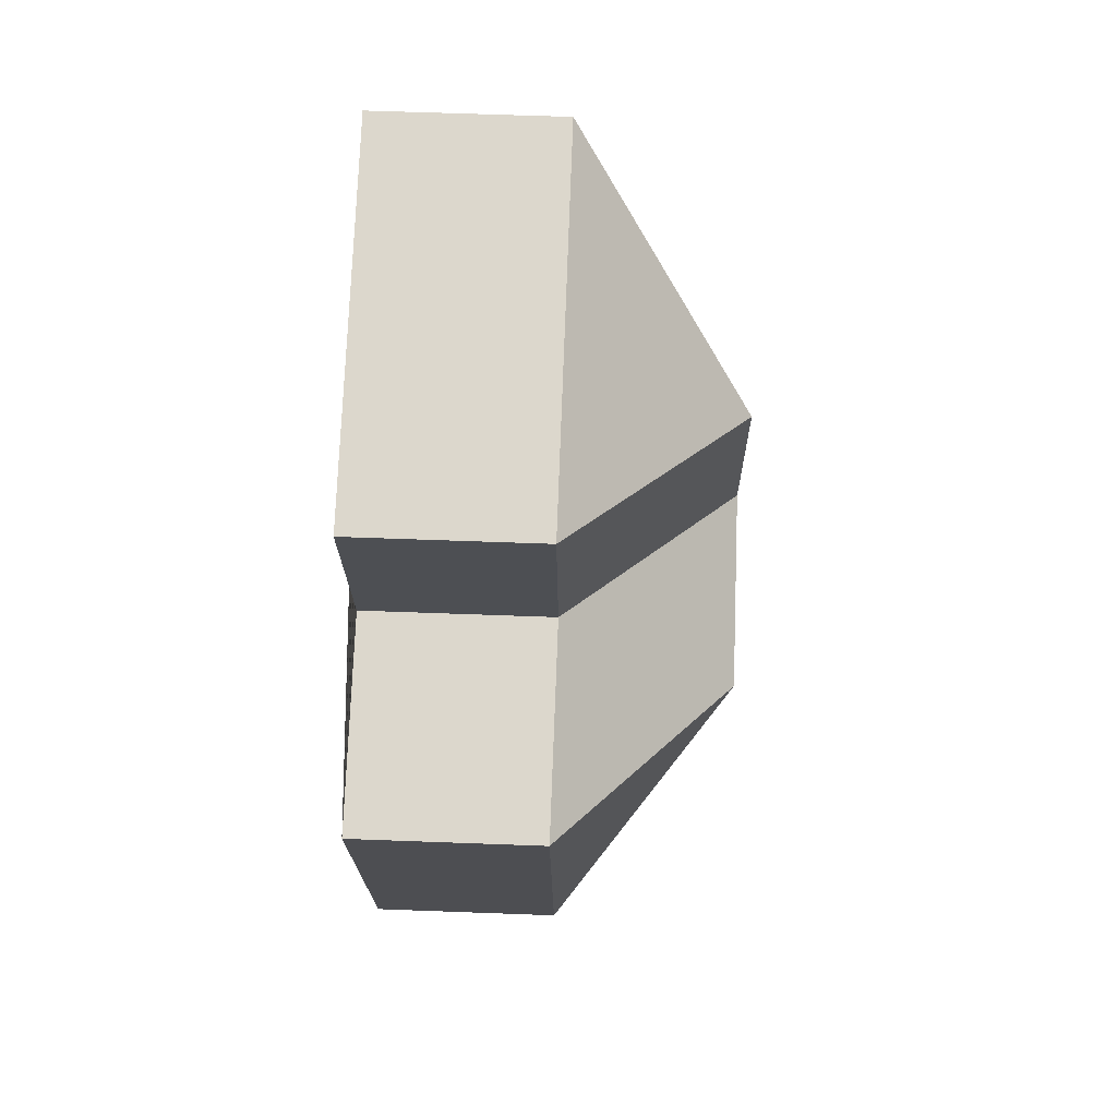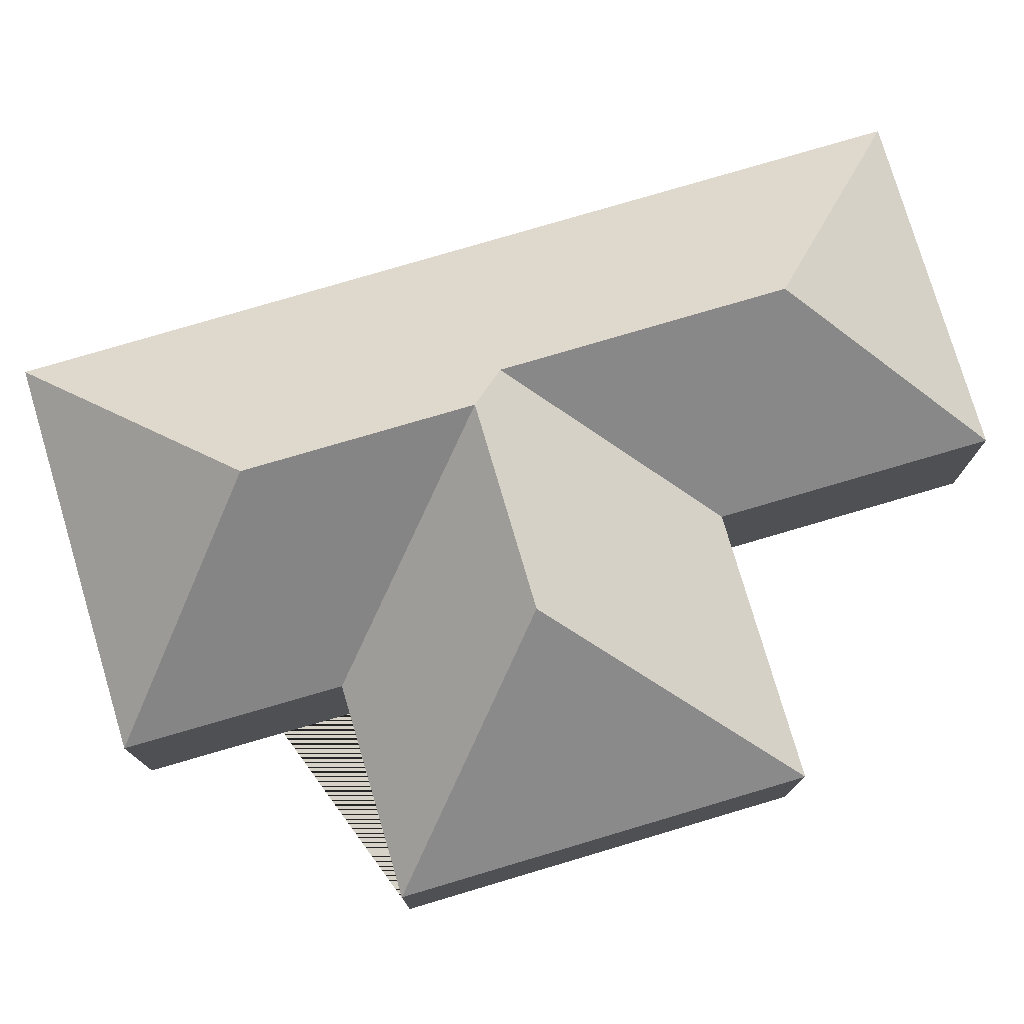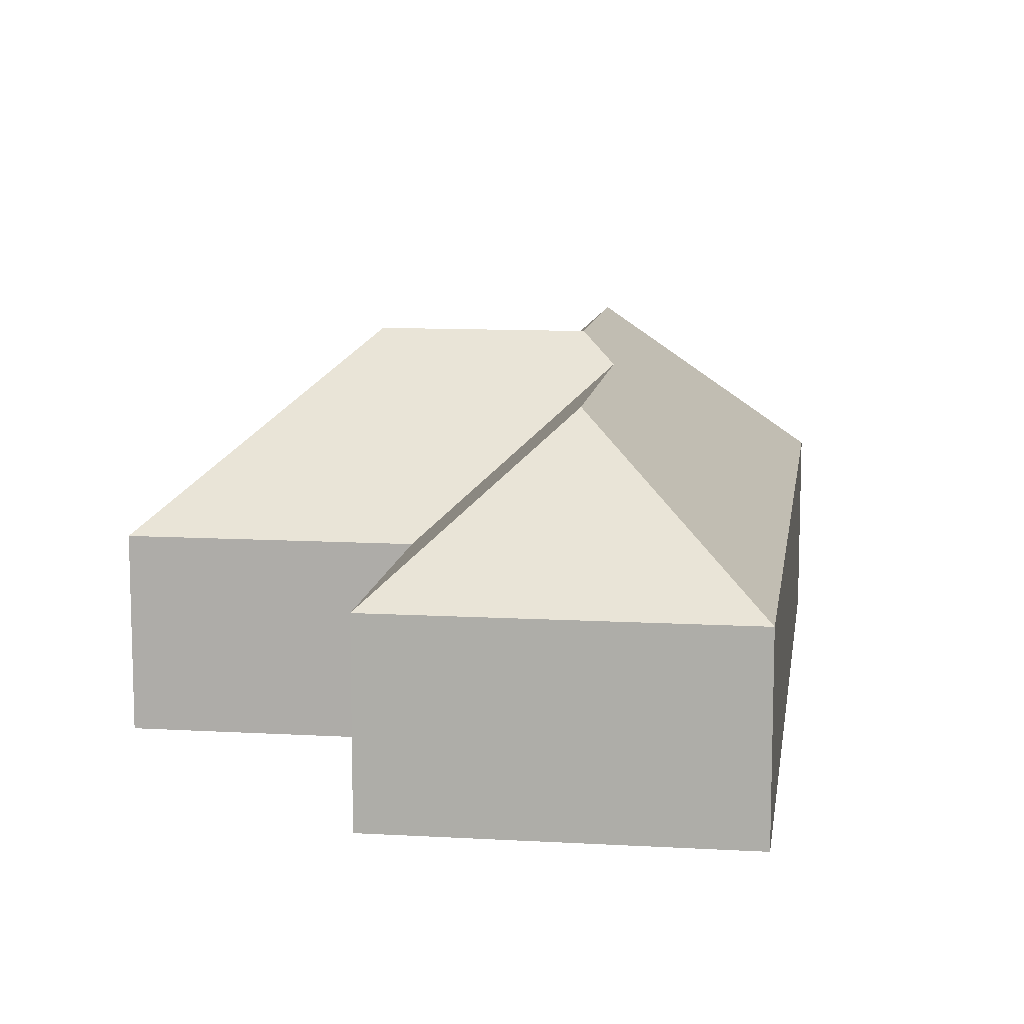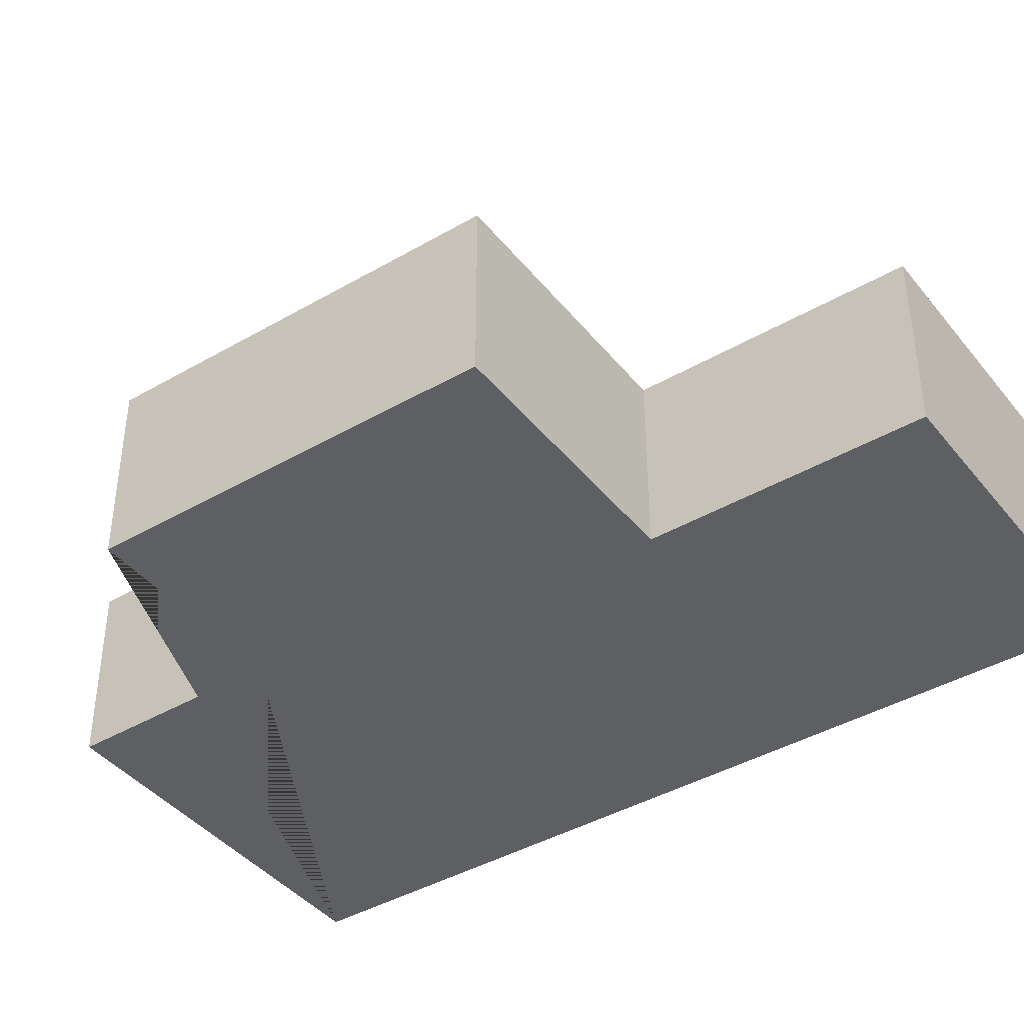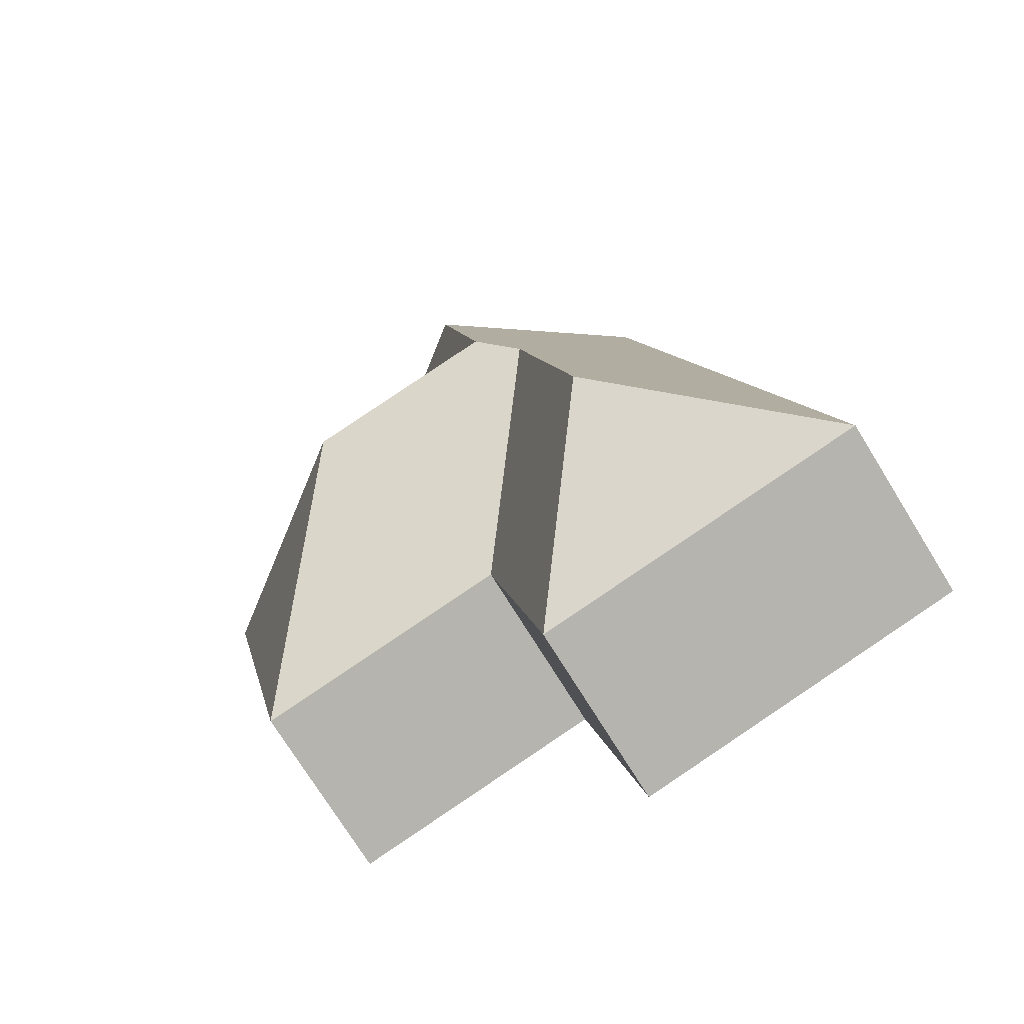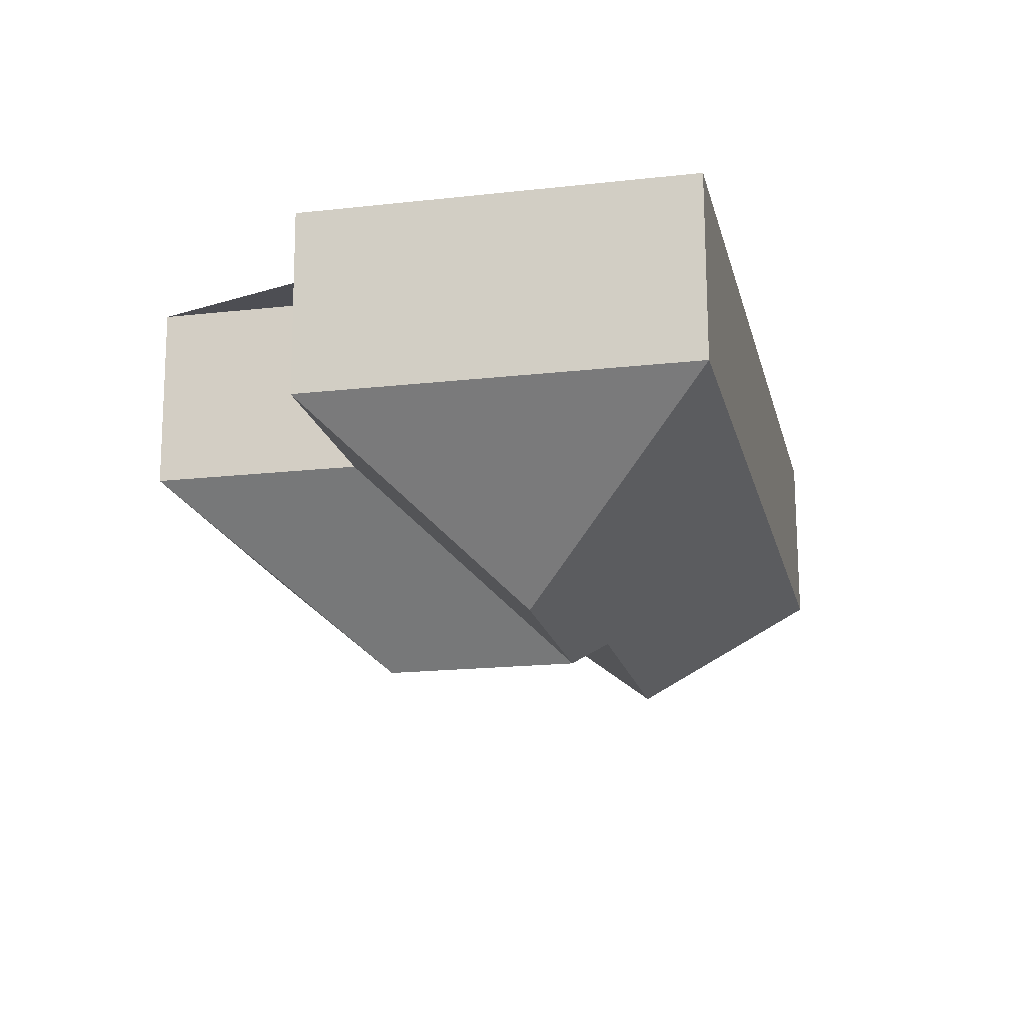
<metadata>
{"format":"obj","ext":"obj","renderer":"f3d","projection":"perspective","resolution":1024,"background":"white","views":[{"elev":60.5,"azim":92.2,"up":"+Z"},{"elev":77.4,"azim":85.8,"up":"+Y"},{"elev":11.0,"azim":-159.7,"up":"+Y"},{"elev":-41.4,"azim":137.4,"up":"+Y"},{"elev":-73.7,"azim":-148.3,"up":"+Z"},{"elev":72.6,"azim":179.8,"up":"+Z"}]}
</metadata>
<code>
o BK39_500_018028_0085
v 92.93 75 -19.24
v 248.5 75 -53.28
v 157.9 144.7 -110.7
v 230.3 75 -139.6
v 314.1 75 -157.9
v 138.8 145 -199.5
v 217.7 145 -216.6
v 122.8 133.8 -210
v 279.1 75 -317.7
v 173.3 75 -294.8
v 98.67 133.9 -321.1
v 149.8 75 -403.7
v 15.23 75 -374.2
v 92.93 0 -19.24
v 248.5 0 -53.28
v 230.3 0 -139.6
v 314.1 0 -157.9
v 279.1 0 -317.7
v 173.3 0 -294.8
v 149.8 0 -403.7
v 15.23 0 -374.2
f 1 3 2
f 1 13 11 8 6 3
f 3 2 4 6
f 4 5 7 6
f 5 9 7
f 8 10 9 7 6
f 8 10 12 11
f 12 13 11
f 14 15 16 17 18 19 20 21
f 1 14 15 2
f 2 15 16 4
f 4 16 17 5
f 5 17 18 9
f 9 18 19 10
f 10 19 20 12
f 12 20 21 13
f 13 21 14 1

</code>
